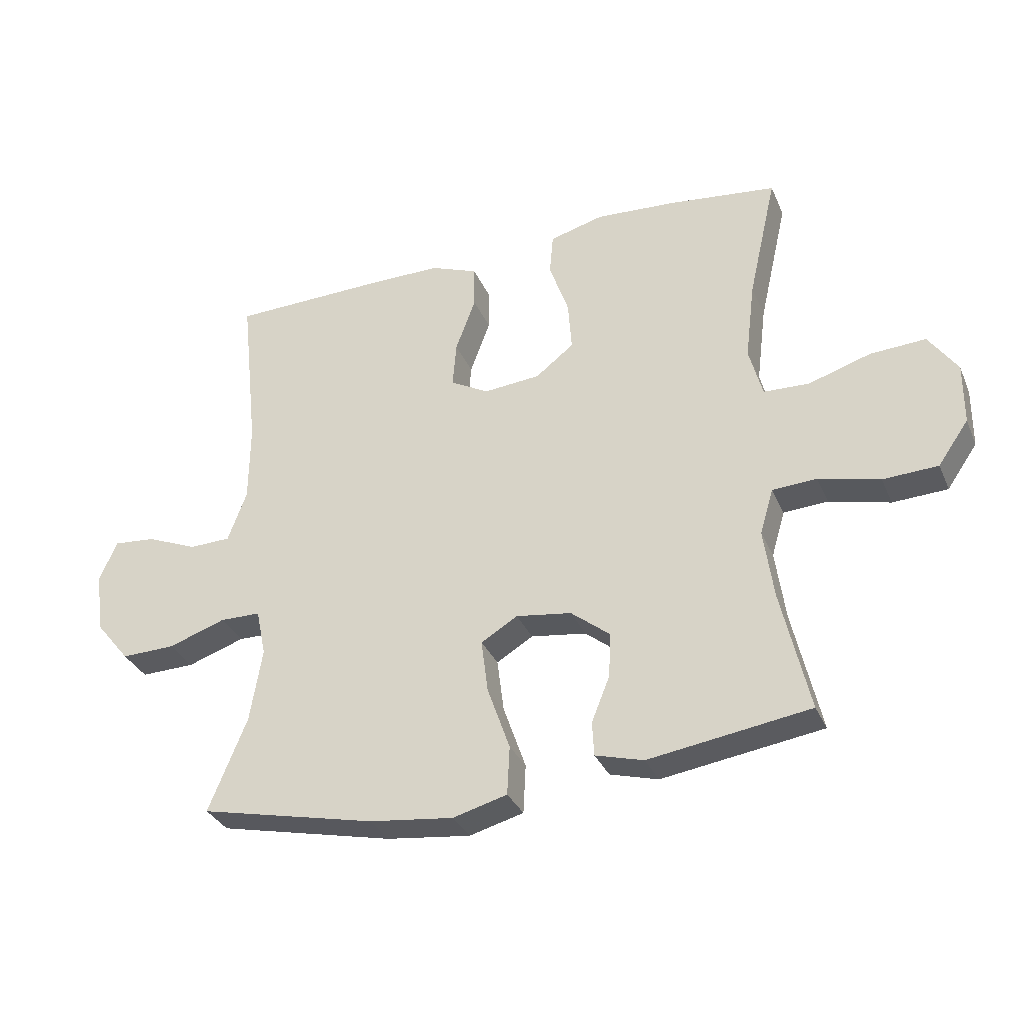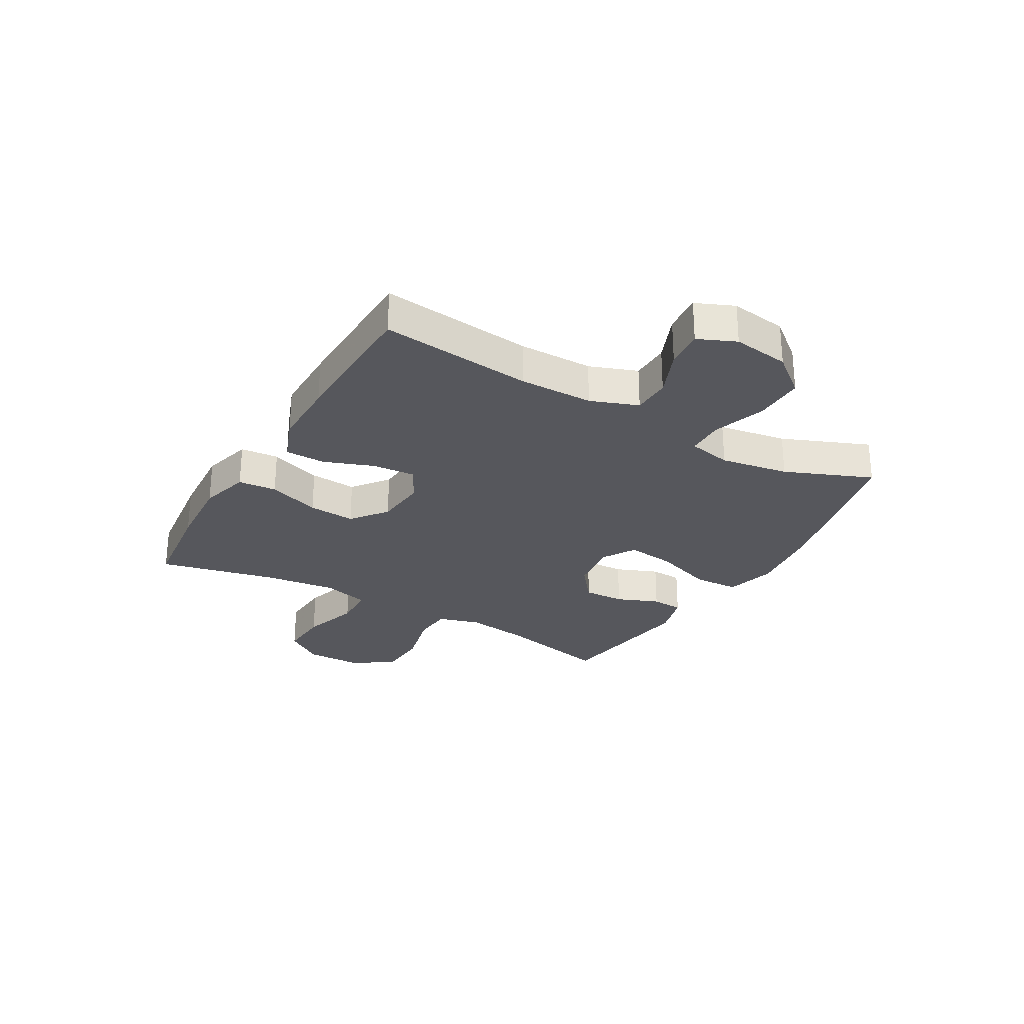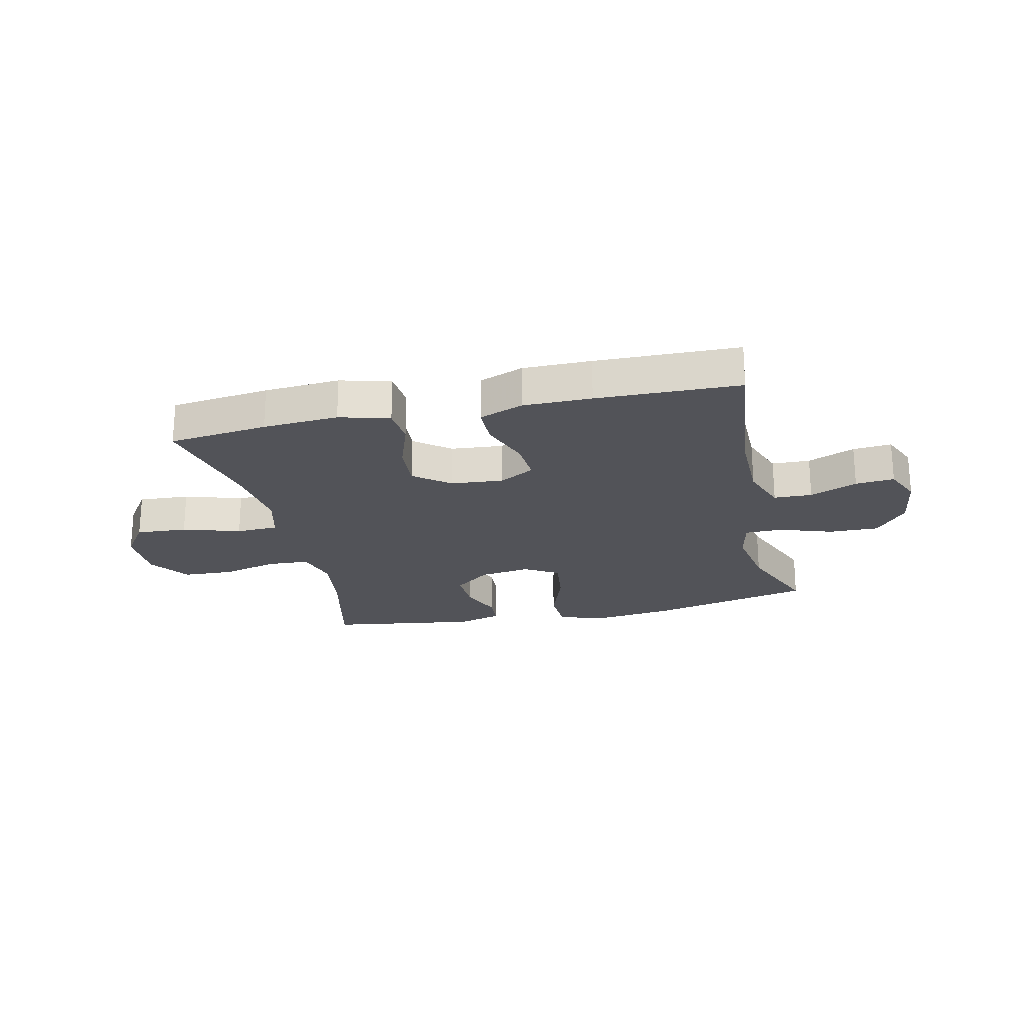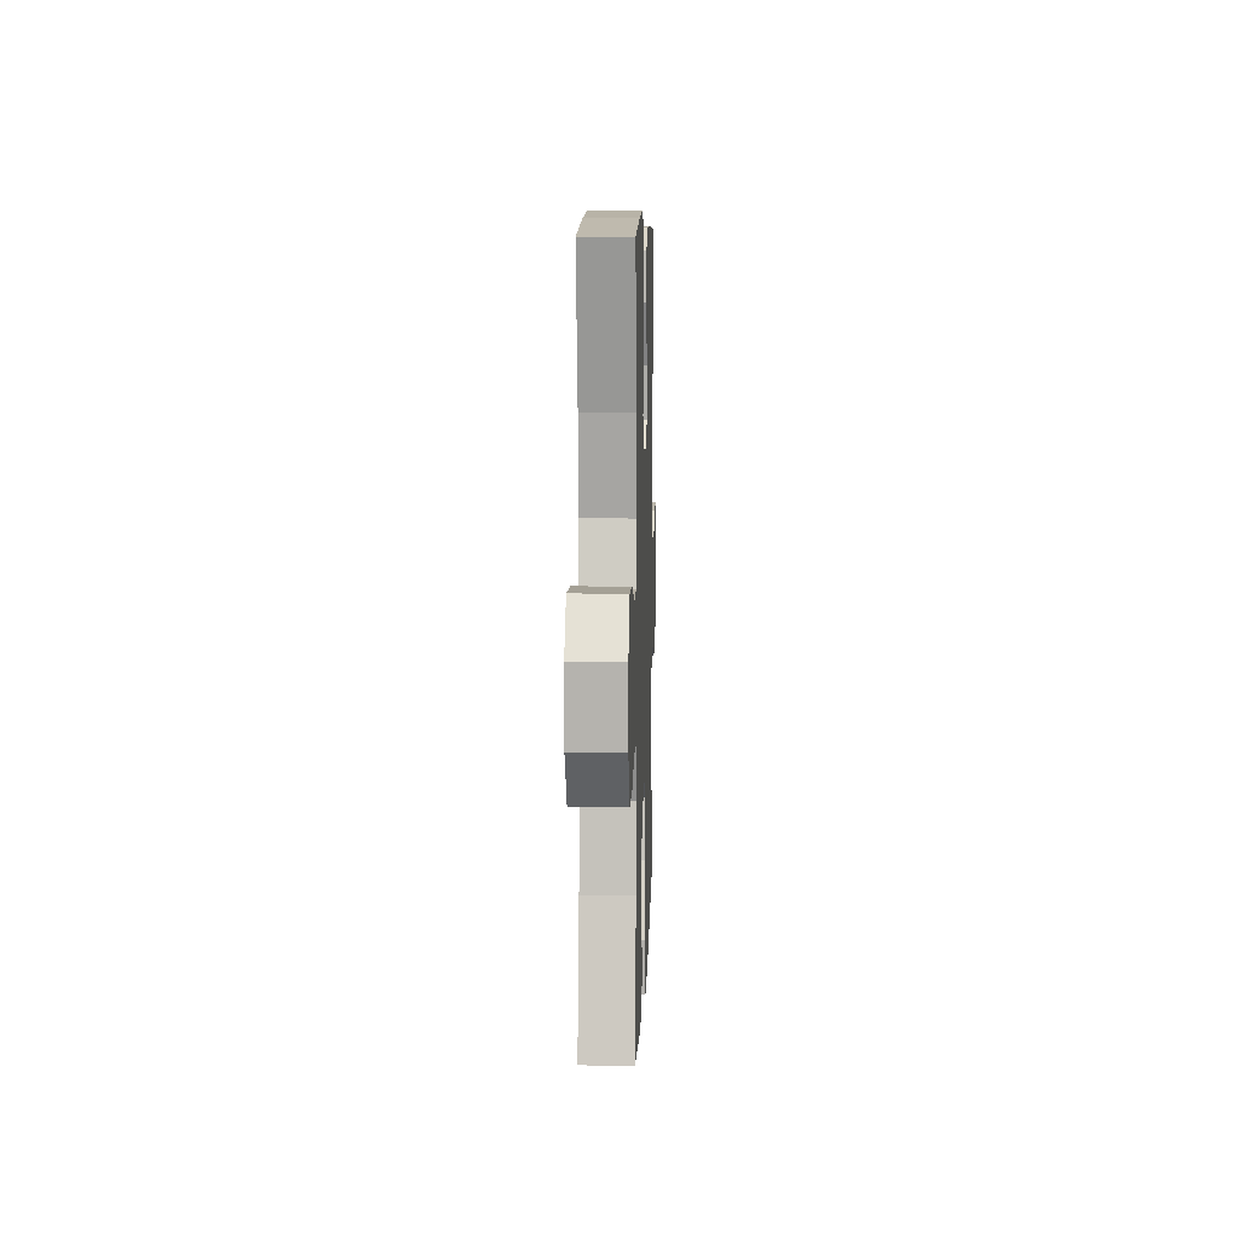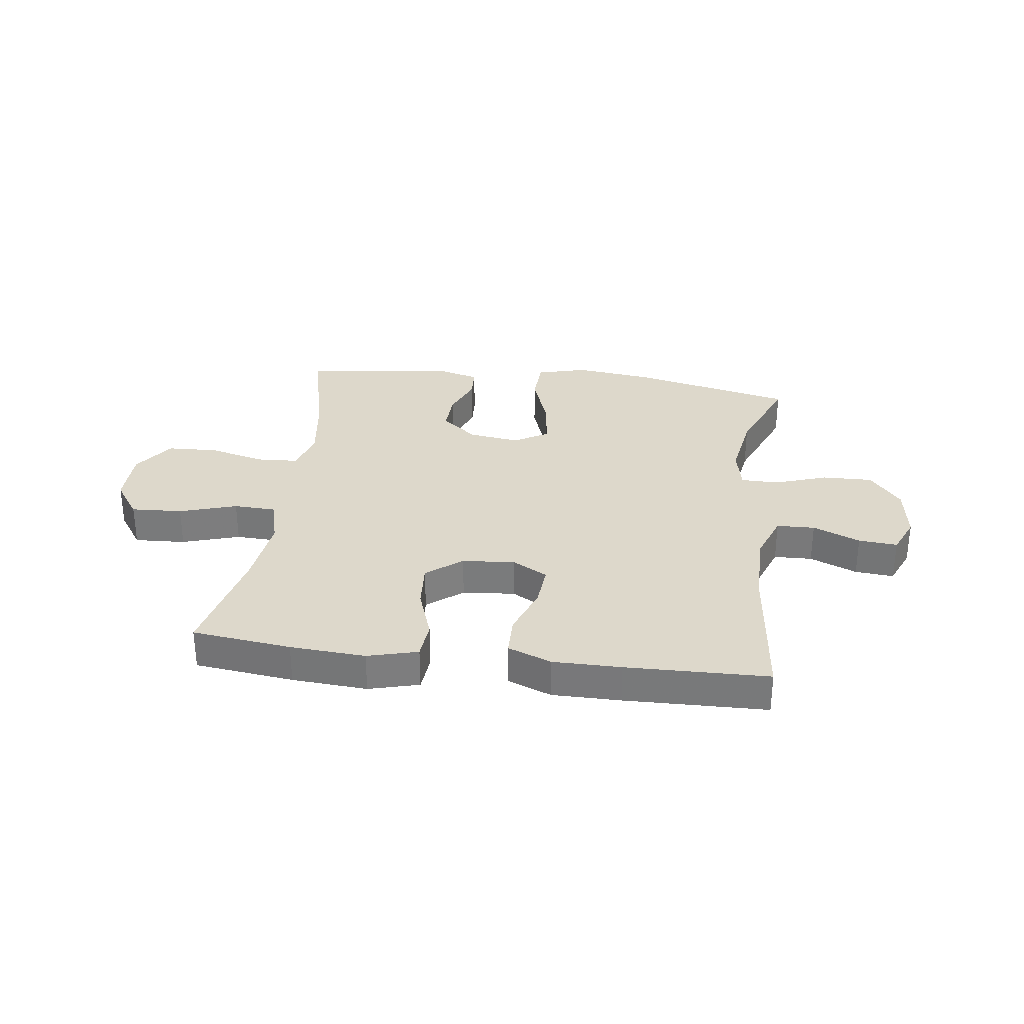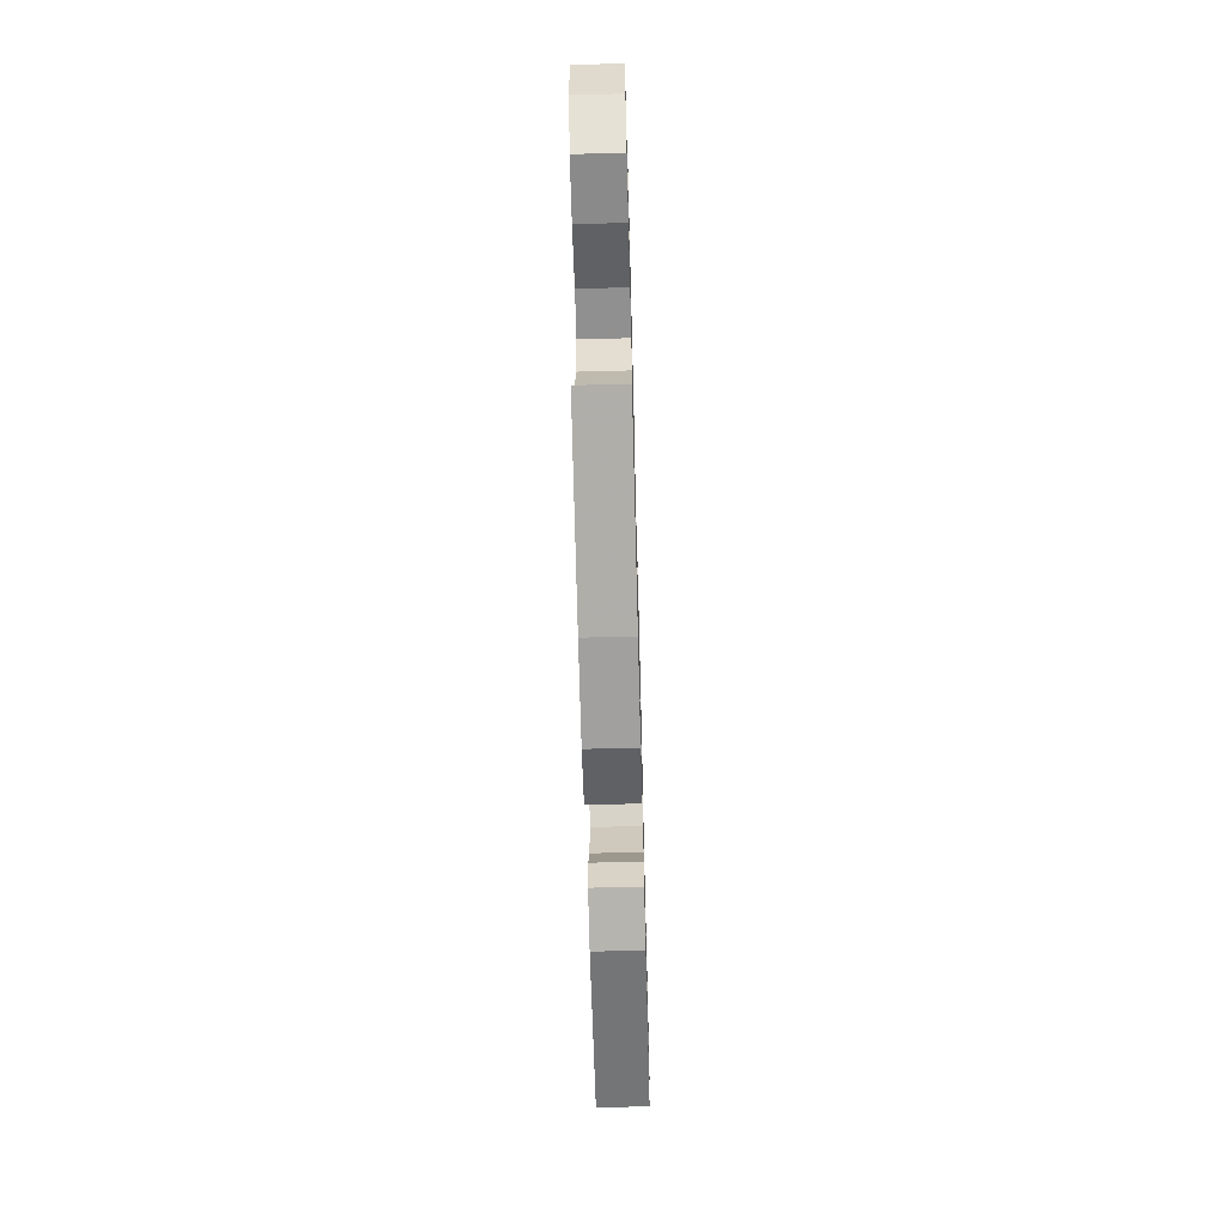
<metadata>
{"format":"obj","ext":"obj","renderer":"f3d","projection":"perspective","resolution":1024,"background":"white","views":[{"elev":-32.7,"azim":-159.1,"up":"+Z"},{"elev":-27.5,"azim":60.0,"up":"+Y"},{"elev":-22.6,"azim":12.7,"up":"+Y"},{"elev":8.9,"azim":-88.1,"up":"+Z"},{"elev":31.4,"azim":7.4,"up":"+Y"},{"elev":-64.9,"azim":91.5,"up":"+Z"}]}
</metadata>
<code>
v -0.5 0.07 -0.5
v -0.454 0.07 -0.299
v -0.438 0.07 -0.184
v -0.46 0.07 -0.109
v -0.533 0.07 -0.105
v -0.633 0.07 -0.13
v -0.723 0.07 -0.126
v -0.773 0.07 -0.054
v -0.774 0.07 0.047
v -0.727 0.07 0.115
v -0.636 0.07 0.11
v -0.534 0.07 0.078
v -0.459 0.07 0.081
v -0.437 0.07 0.164
v -0.453 0.07 0.293
v -0.5 0.07 0.5
v -0.324 0.07 0.521
v -0.19 0.07 0.53
v -0.101 0.07 0.506
v -0.095 0.07 0.438
v -0.127 0.07 0.346
v -0.133 0.07 0.263
v -0.07 0.07 0.214
v 0.023 0.07 0.206
v 0.086 0.07 0.241
v 0.08 0.07 0.316
v 0.047 0.07 0.405
v 0.048 0.07 0.476
v 0.126 0.07 0.506
v 0.247 0.07 0.506
v 0.5 0.07 0.5
v 0.471 0.07 0.231
v 0.472 0.07 0.1
v 0.503 0.07 0.016
v 0.571 0.07 0.014
v 0.655 0.07 0.049
v 0.724 0.07 0.055
v 0.753 0.07 -0.012
v 0.739 0.07 -0.112
v 0.683 0.07 -0.181
v 0.594 0.07 -0.179
v 0.5 0.07 -0.147
v 0.433 0.07 -0.148
v 0.417 0.07 -0.225
v 0.437 0.07 -0.346
v 0.5 0.07 -0.5
v 0.211 0.07 -0.565
v 0.073 0.07 -0.582
v -0.016 0.07 -0.558
v -0.02 0.07 -0.478
v 0.017 0.07 -0.372
v 0.028 0.07 -0.285
v -0.032 0.07 -0.249
v -0.123 0.07 -0.262
v -0.187 0.07 -0.313
v -0.184 0.07 -0.386
v -0.154 0.07 -0.461
v -0.157 0.07 -0.517
v -0.236 0.07 -0.539
v -0.5 0 -0.5
v -0.454 0 -0.299
v -0.438 0 -0.184
v -0.46 0 -0.109
v -0.533 0 -0.105
v -0.633 0 -0.13
v -0.723 0 -0.126
v -0.773 0 -0.054
v -0.774 0 0.047
v -0.727 0 0.115
v -0.636 0 0.11
v -0.534 0 0.078
v -0.459 0 0.081
v -0.437 0 0.164
v -0.453 0 0.293
v -0.5 0 0.5
v -0.324 0 0.521
v -0.19 0 0.53
v -0.101 0 0.506
v -0.095 0 0.438
v -0.127 0 0.346
v -0.133 0 0.263
v -0.07 0 0.214
v 0.023 0 0.206
v 0.086 0 0.241
v 0.08 0 0.316
v 0.047 0 0.405
v 0.048 0 0.476
v 0.126 0 0.506
v 0.247 0 0.506
v 0.5 0 0.5
v 0.471 0 0.231
v 0.472 0 0.1
v 0.503 0 0.016
v 0.571 0 0.014
v 0.655 0 0.049
v 0.724 0 0.055
v 0.753 0 -0.012
v 0.739 0 -0.112
v 0.683 0 -0.181
v 0.594 0 -0.179
v 0.5 0 -0.147
v 0.433 0 -0.148
v 0.417 0 -0.225
v 0.437 0 -0.346
v 0.5 0 -0.5
v 0.211 0 -0.565
v 0.073 0 -0.582
v -0.016 0 -0.558
v -0.02 0 -0.478
v 0.017 0 -0.372
v 0.028 0 -0.285
v -0.032 0 -0.249
v -0.123 0 -0.262
v -0.187 0 -0.313
v -0.184 0 -0.386
v -0.154 0 -0.461
v -0.157 0 -0.517
v -0.236 0 -0.539
f 59 1 2
f 58 59 2
f 57 58 2
f 56 57 2
f 55 56 2 3
f 54 55 3 4
f 53 54 4
f 49 50 51
f 48 49 51
f 47 48 51
f 46 47 51
f 45 46 51
f 44 45 51 52
f 43 44 52 53
f 40 41 42
f 39 40 42
f 38 39 42
f 37 38 42
f 36 37 42
f 35 36 42
f 34 35 42 43
f 43 53 4
f 34 43 4
f 33 34 4
f 30 31 32
f 29 30 32
f 28 29 32
f 27 28 32
f 26 27 32
f 25 26 32 33
f 19 20 21
f 18 19 21
f 17 18 21
f 16 17 21
f 15 16 21
f 14 15 21 22
f 13 14 22 23
f 10 11 12
f 9 10 12
f 8 9 12
f 7 8 12
f 6 7 12
f 5 6 12
f 5 12 13
f 33 4 5
f 25 33 5
f 24 25 5
f 5 13 23 24
f 61 60 118
f 61 118 117
f 61 117 116
f 61 116 115
f 62 61 115 114
f 63 62 114 113
f 63 113 112
f 110 109 108
f 110 108 107
f 110 107 106
f 110 106 105
f 110 105 104
f 111 110 104 103
f 112 111 103 102
f 101 100 99
f 101 99 98
f 101 98 97
f 101 97 96
f 101 96 95
f 101 95 94
f 102 101 94 93
f 63 112 102
f 63 102 93
f 63 93 92
f 91 90 89
f 91 89 88
f 91 88 87
f 91 87 86
f 91 86 85
f 92 91 85 84
f 80 79 78
f 80 78 77
f 80 77 76
f 80 76 75
f 80 75 74
f 81 80 74 73
f 82 81 73 72
f 71 70 69
f 71 69 68
f 71 68 67
f 71 67 66
f 71 66 65
f 71 65 64
f 72 71 64
f 64 63 92
f 64 92 84
f 64 84 83
f 83 82 72 64
f 1 60 61 2
f 2 61 62 3
f 3 62 63 4
f 4 63 64 5
f 5 64 65 6
f 6 65 66 7
f 7 66 67 8
f 8 67 68 9
f 9 68 69 10
f 10 69 70 11
f 11 70 71 12
f 12 71 72 13
f 13 72 73 14
f 14 73 74 15
f 15 74 75 16
f 16 75 76 17
f 17 76 77 18
f 18 77 78 19
f 19 78 79 20
f 20 79 80 21
f 21 80 81 22
f 22 81 82 23
f 23 82 83 24
f 24 83 84 25
f 25 84 85 26
f 26 85 86 27
f 27 86 87 28
f 28 87 88 29
f 29 88 89 30
f 30 89 90 31
f 31 90 91 32
f 32 91 92 33
f 33 92 93 34
f 34 93 94 35
f 35 94 95 36
f 36 95 96 37
f 37 96 97 38
f 38 97 98 39
f 39 98 99 40
f 40 99 100 41
f 41 100 101 42
f 42 101 102 43
f 43 102 103 44
f 44 103 104 45
f 45 104 105 46
f 46 105 106 47
f 47 106 107 48
f 48 107 108 49
f 49 108 109 50
f 50 109 110 51
f 51 110 111 52
f 52 111 112 53
f 53 112 113 54
f 54 113 114 55
f 55 114 115 56
f 56 115 116 57
f 57 116 117 58
f 58 117 118 59
f 59 118 60 1

</code>
